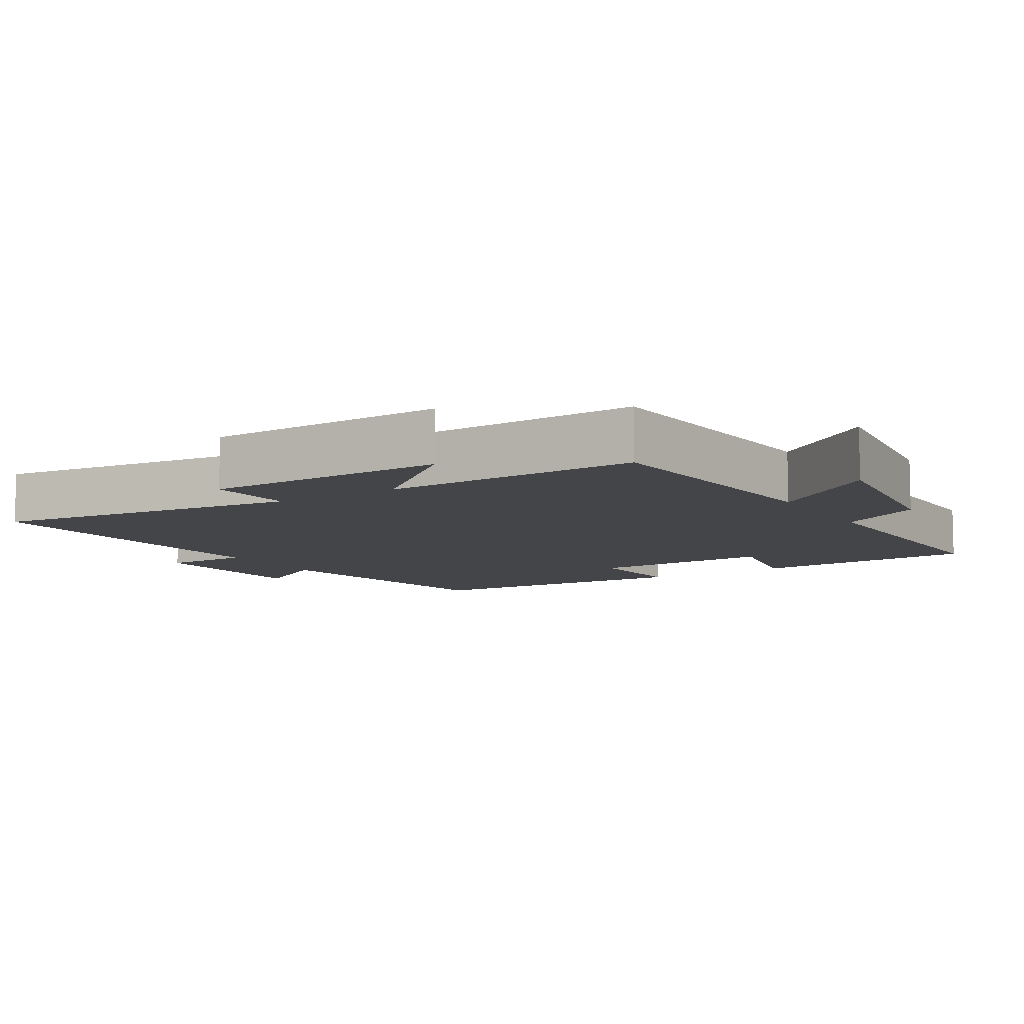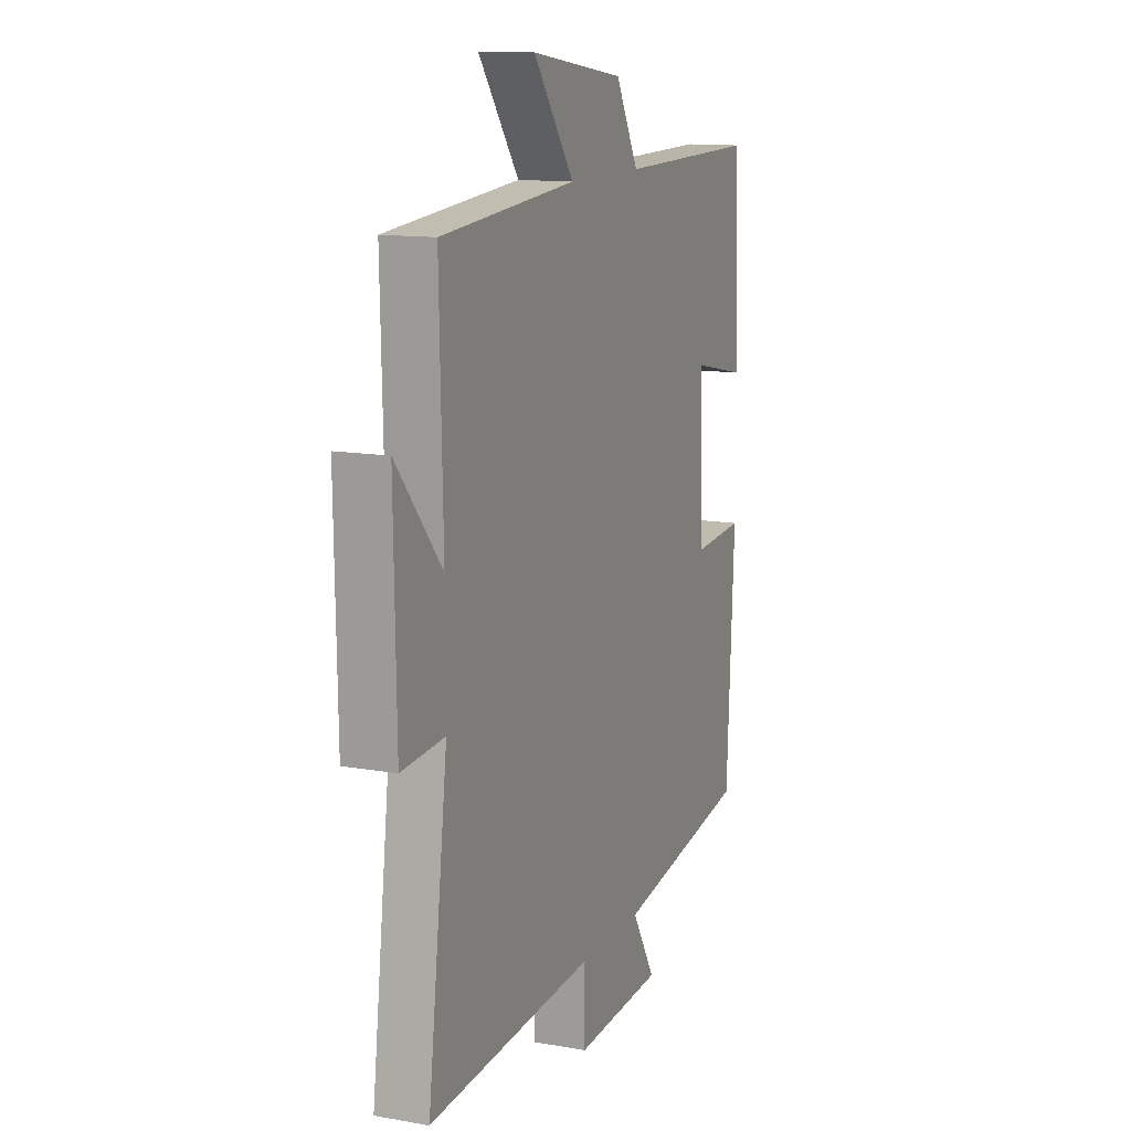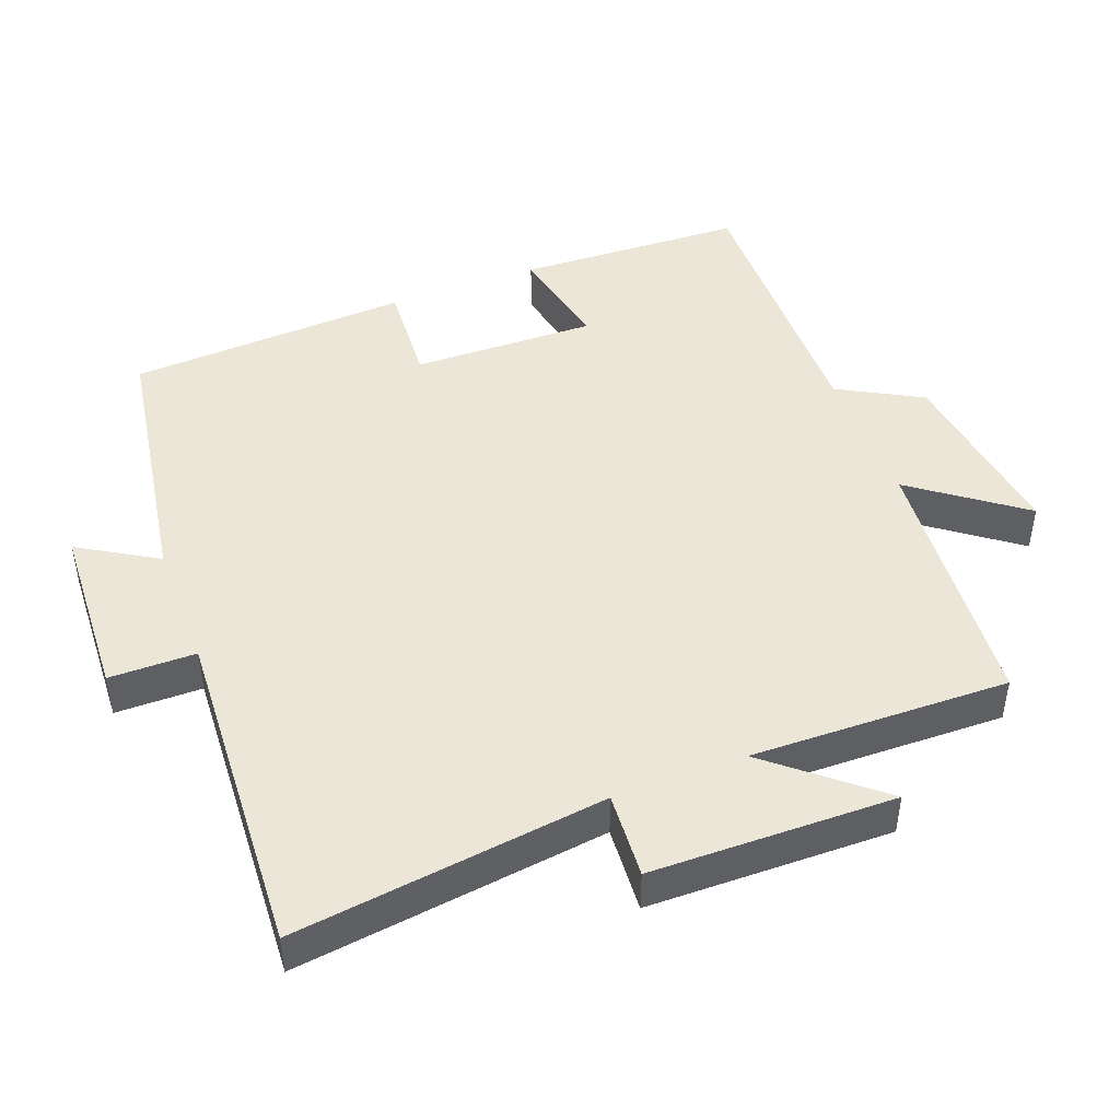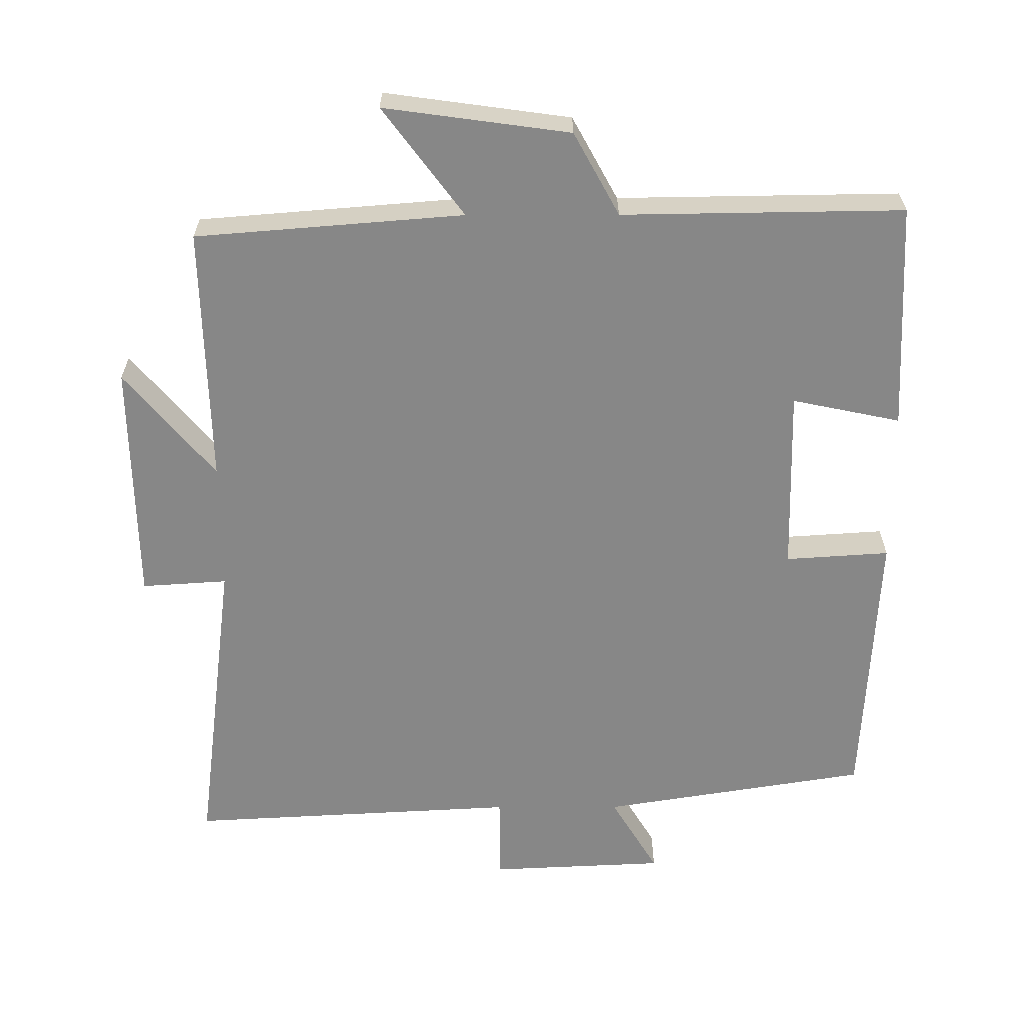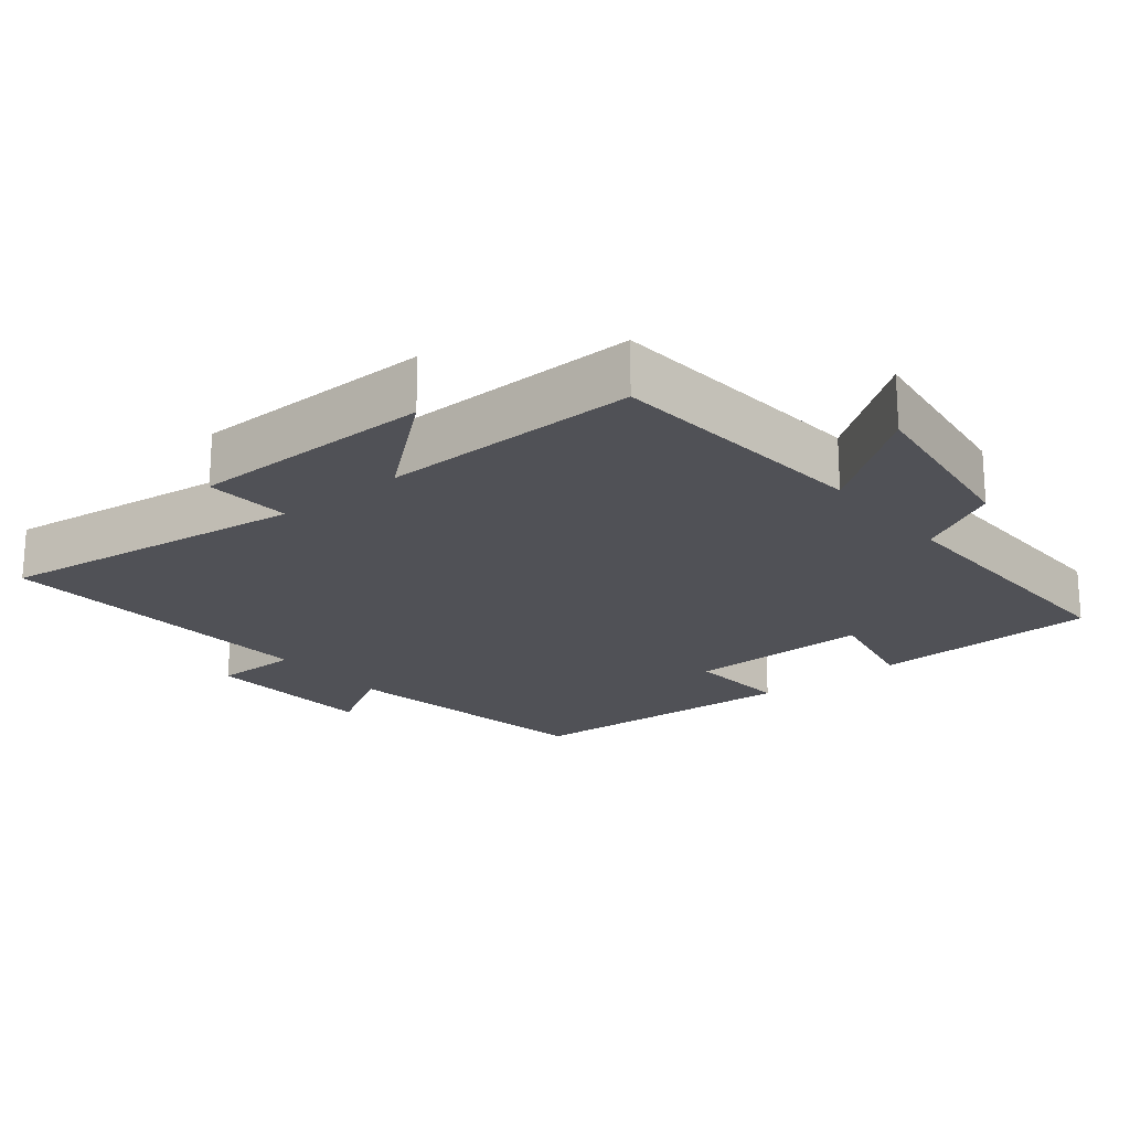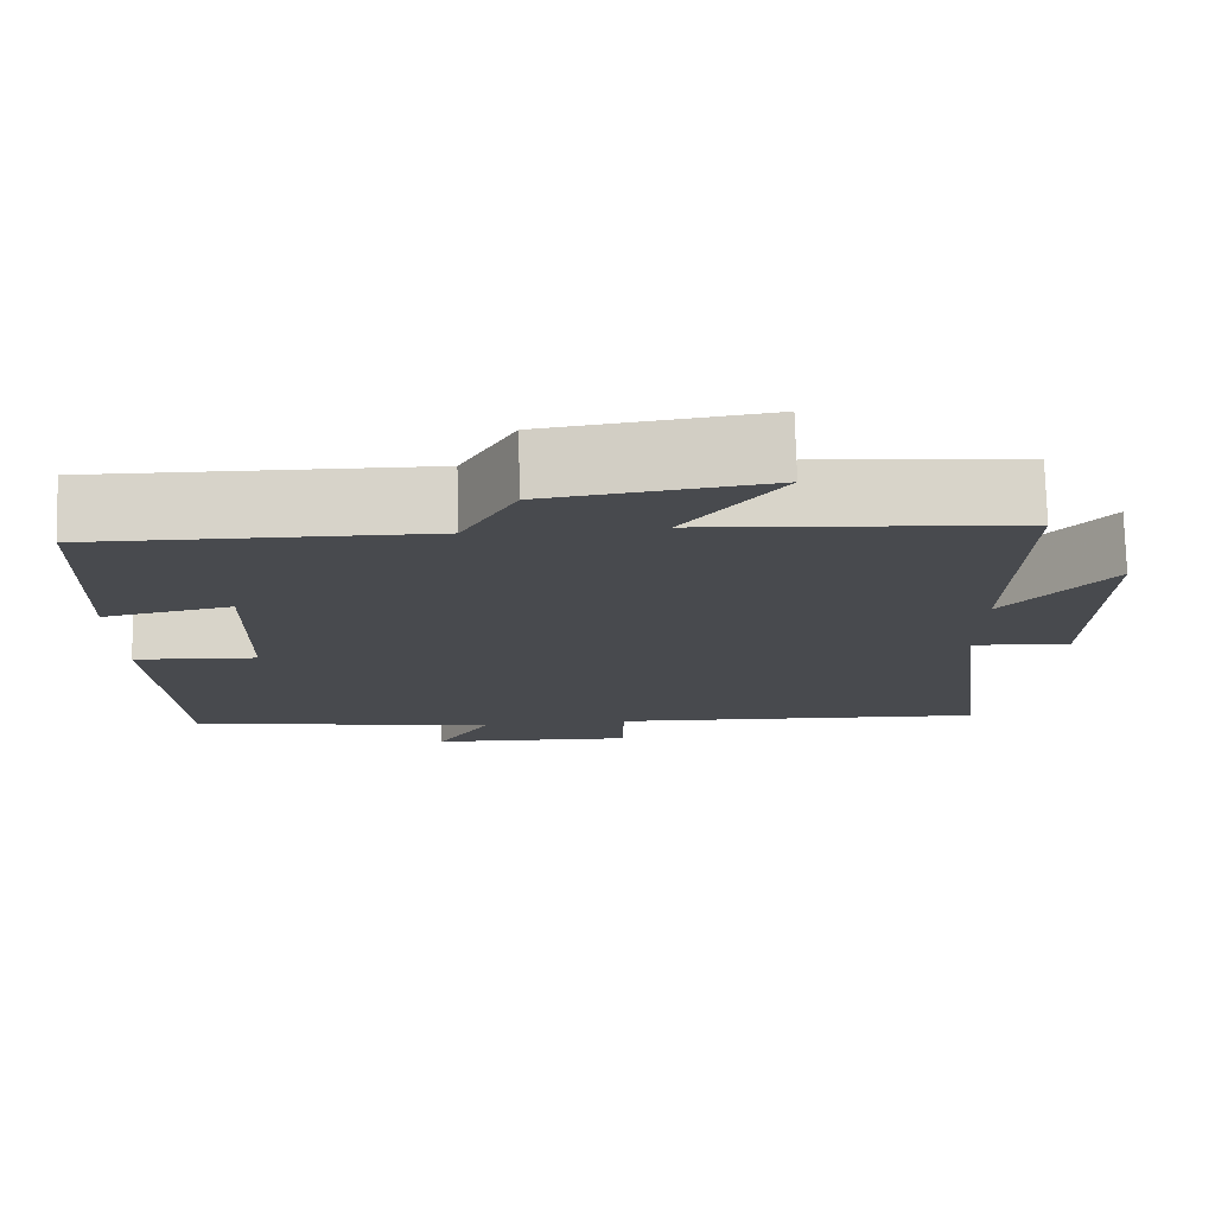
<metadata>
{"format":"obj","ext":"obj","renderer":"f3d","projection":"perspective","resolution":1024,"background":"white","views":[{"elev":-8.9,"azim":-58.1,"up":"+Y"},{"elev":12.8,"azim":-67.8,"up":"+Z"},{"elev":46.1,"azim":-110.9,"up":"+Y"},{"elev":-62.5,"azim":0.1,"up":"+Y"},{"elev":-20.5,"azim":-51.1,"up":"+Y"},{"elev":76.6,"azim":178.4,"up":"+Z"}]}
</metadata>
<code>
v 0.479 0.07 -0.438
v 0.099 0.07 -0.5
v 0.166 0.07 -0.611
v -0.084 0.07 -0.623
v -0.085 0.07 -0.5
v -0.556 0.07 -0.526
v -0.5 0.07 -0.084
v -0.622 0.07 -0.092
v -0.628 0.07 0.254
v -0.5 0.07 0.102
v -0.509 0.07 0.469
v -0.128 0.07 0.5
v -0.243 0.07 0.654
v 0.021 0.07 0.618
v 0.086 0.07 0.5
v 0.486 0.07 0.506
v 0.5 0.07 0.183
v 0.346 0.07 0.215
v 0.352 0.07 -0.047
v 0.5 0.07 -0.037
v 0.479 0 -0.438
v 0.099 0 -0.5
v 0.166 0 -0.611
v -0.084 0 -0.623
v -0.085 0 -0.5
v -0.556 0 -0.526
v -0.5 0 -0.084
v -0.622 0 -0.092
v -0.628 0 0.254
v -0.5 0 0.102
v -0.509 0 0.469
v -0.128 0 0.5
v -0.243 0 0.654
v 0.021 0 0.618
v 0.086 0 0.5
v 0.486 0 0.506
v 0.5 0 0.183
v 0.346 0 0.215
v 0.352 0 -0.047
v 0.5 0 -0.037
f 19 20 1 2
f 18 19 2
f 15 16 17 18
f 15 18 2
f 12 13 14 15
f 10 11 12 15
f 10 15 2
f 7 8 9 10
f 7 10 2 3
f 5 6 7
f 5 7 3
f 3 4 5
f 22 21 40 39
f 22 39 38
f 38 37 36 35
f 22 38 35
f 35 34 33 32
f 35 32 31 30
f 22 35 30
f 30 29 28 27
f 23 22 30 27
f 27 26 25
f 23 27 25
f 25 24 23
f 1 21 22 2
f 2 22 23 3
f 3 23 24 4
f 4 24 25 5
f 5 25 26 6
f 6 26 27 7
f 7 27 28 8
f 8 28 29 9
f 9 29 30 10
f 10 30 31 11
f 11 31 32 12
f 12 32 33 13
f 13 33 34 14
f 14 34 35 15
f 15 35 36 16
f 16 36 37 17
f 17 37 38 18
f 18 38 39 19
f 19 39 40 20
f 20 40 21 1

</code>
